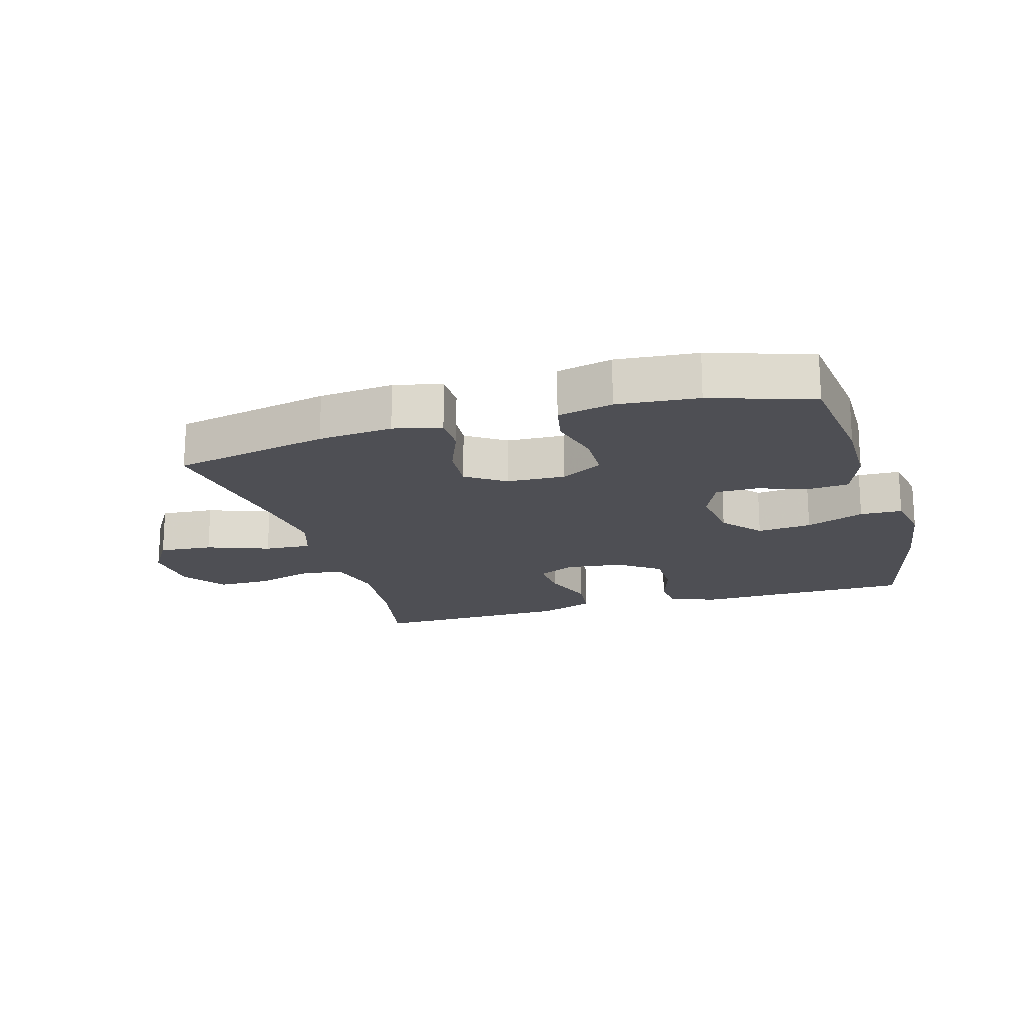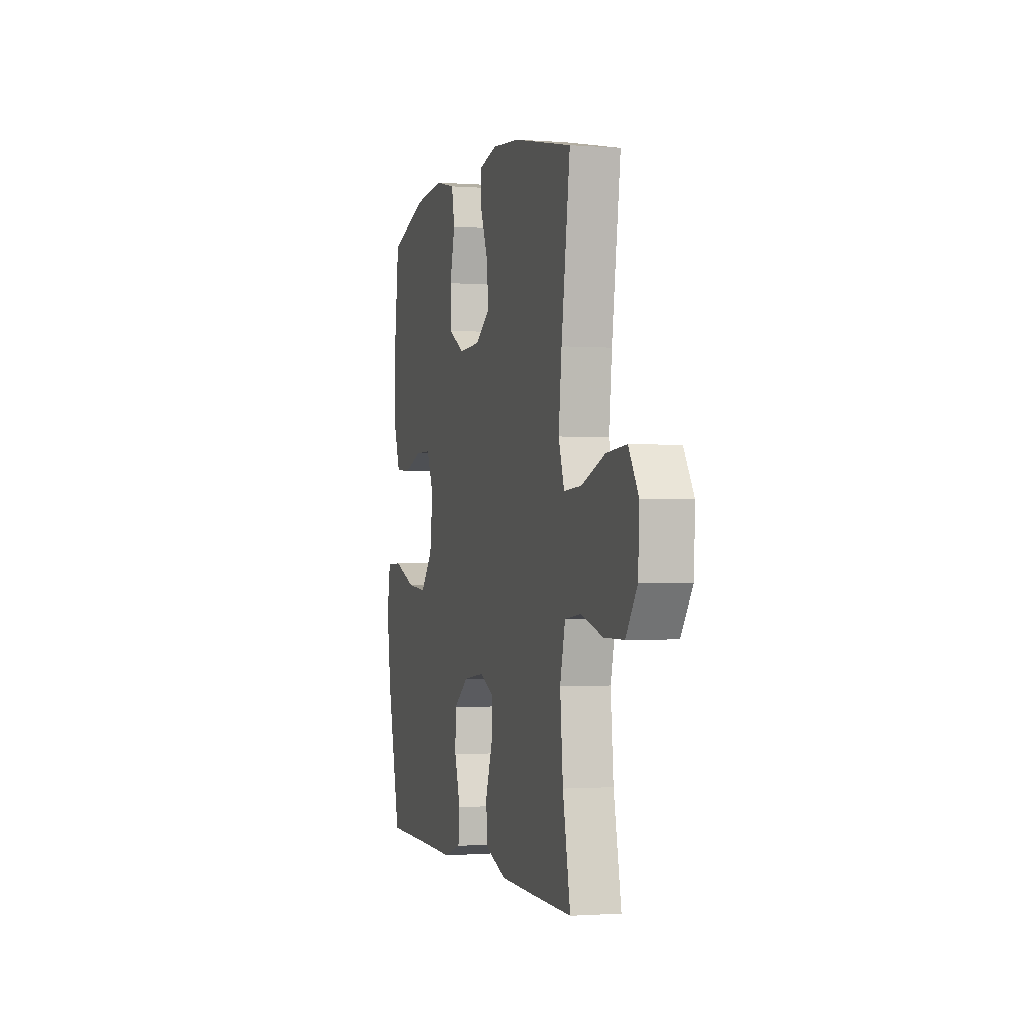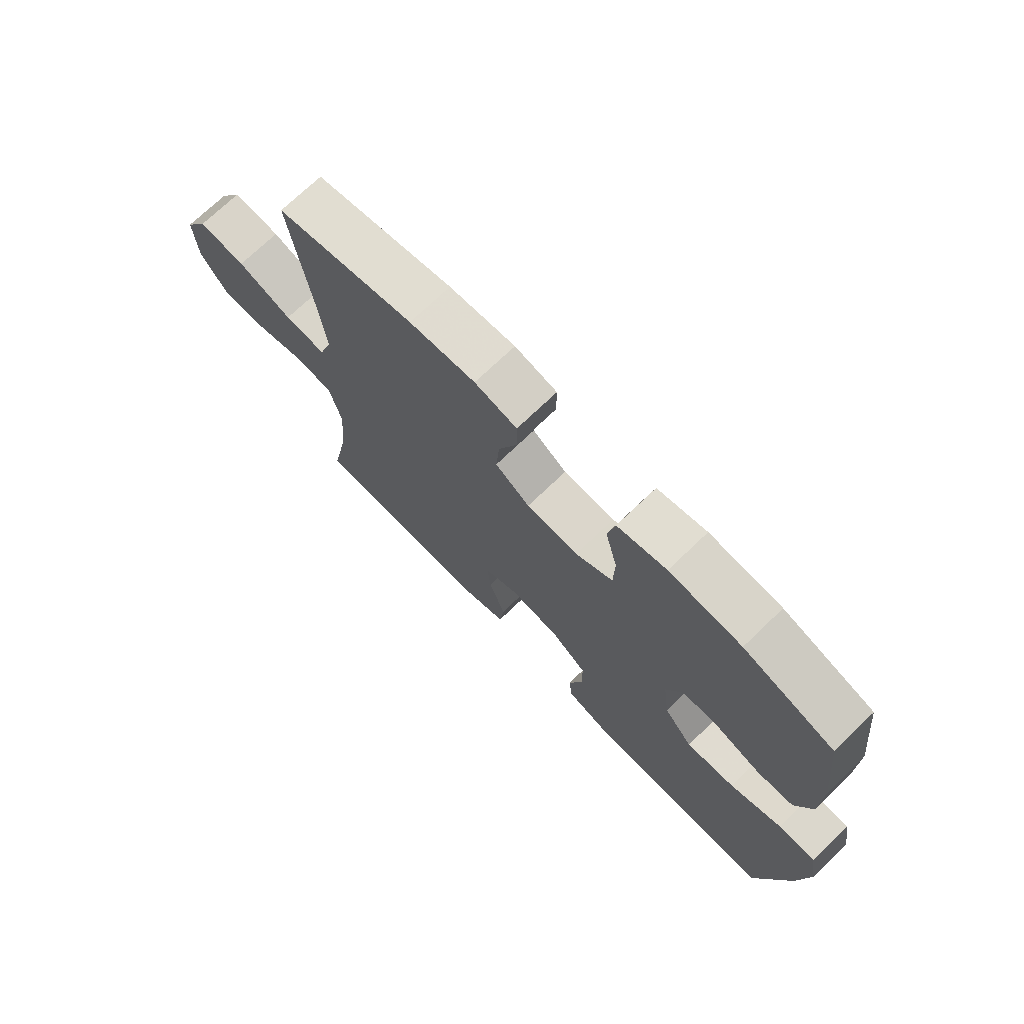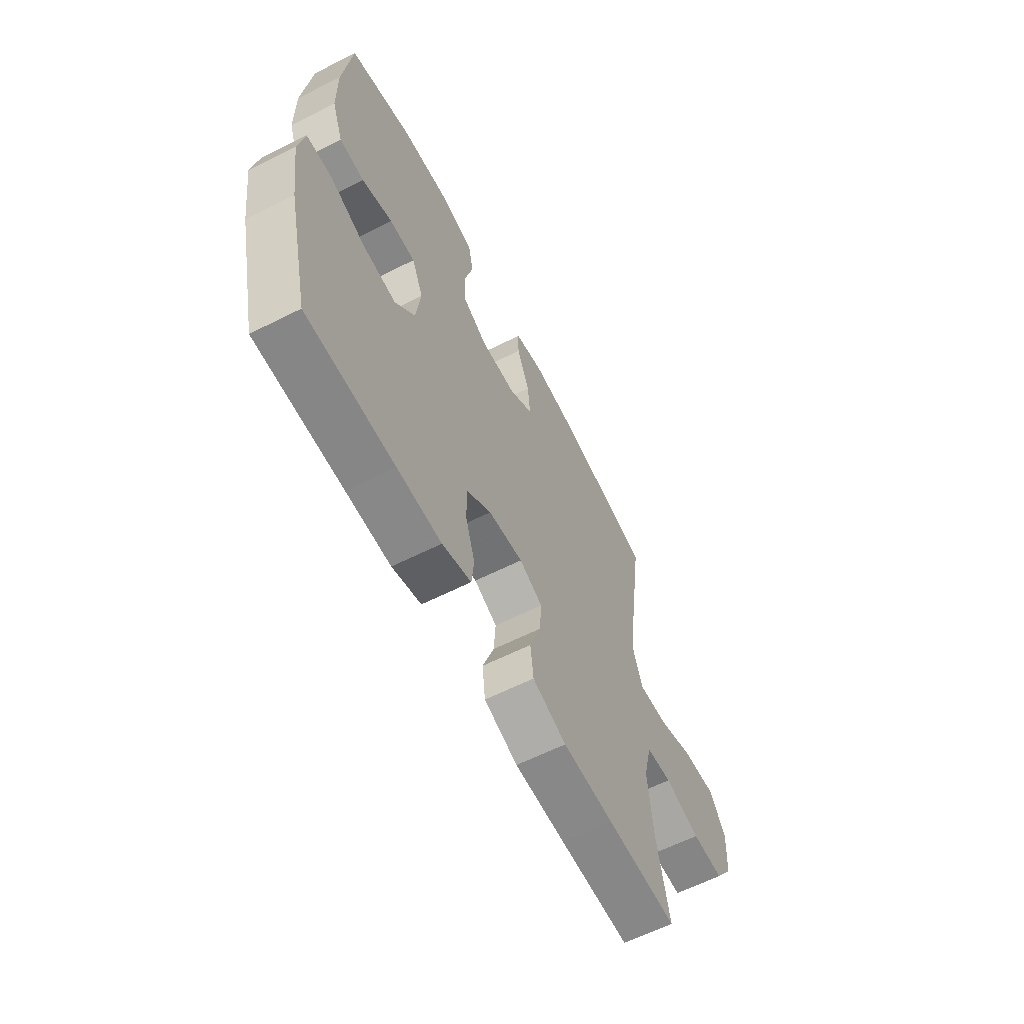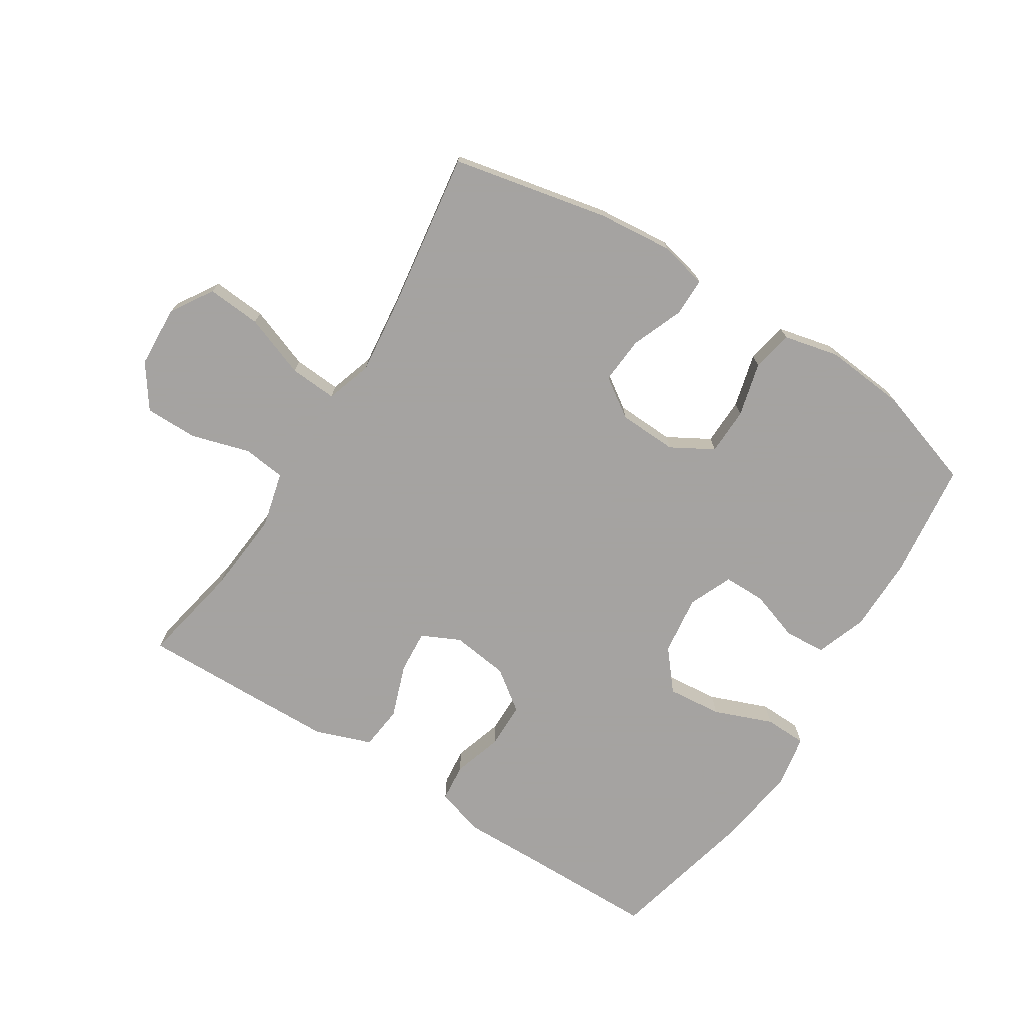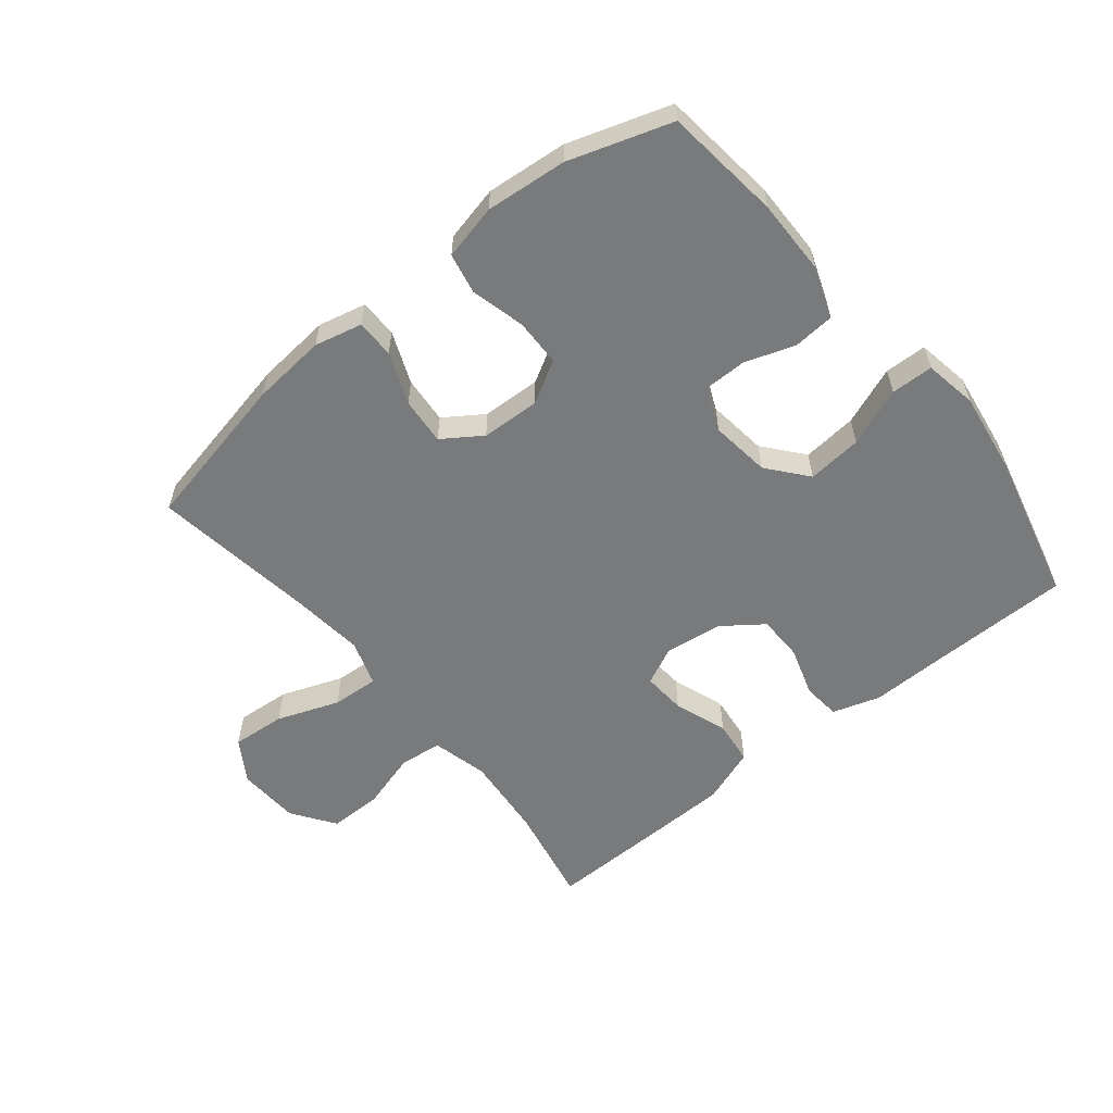
<metadata>
{"format":"obj","ext":"obj","renderer":"f3d","projection":"perspective","resolution":1024,"background":"white","views":[{"elev":-18.3,"azim":16.4,"up":"+Y"},{"elev":-1.2,"azim":-105.8,"up":"+Z"},{"elev":72.1,"azim":46.1,"up":"+Z"},{"elev":-61.8,"azim":117.1,"up":"+Z"},{"elev":-73.1,"azim":-32.2,"up":"+Y"},{"elev":-58.0,"azim":39.1,"up":"+Y"}]}
</metadata>
<code>
v -0.5 0.07 0.5
v -0.25 0.07 0.552
v -0.131 0.07 0.563
v -0.055 0.07 0.545
v -0.055 0.07 0.484
v -0.088 0.07 0.402
v -0.094 0.07 0.327
v -0.032 0.07 0.285
v 0.061 0.07 0.281
v 0.128 0.07 0.319
v 0.13 0.07 0.394
v 0.108 0.07 0.48
v 0.121 0.07 0.545
v 0.209 0.07 0.565
v 0.338 0.07 0.553
v 0.5 0.07 0.5
v 0.522 0.07 0.315
v 0.521 0.07 0.195
v 0.492 0.07 0.115
v 0.427 0.07 0.11
v 0.347 0.07 0.137
v 0.28 0.07 0.137
v 0.25 0.07 0.068
v 0.262 0.07 -0.027
v 0.314 0.07 -0.09
v 0.401 0.07 -0.082
v 0.494 0.07 -0.046
v 0.561 0.07 -0.048
v 0.576 0.07 -0.132
v 0.557 0.07 -0.263
v 0.5 0.07 -0.5
v 0.271 0.07 -0.502
v 0.155 0.07 -0.504
v 0.079 0.07 -0.48
v 0.073 0.07 -0.42
v 0.098 0.07 -0.341
v 0.097 0.07 -0.268
v 0.033 0.07 -0.221
v -0.058 0.07 -0.209
v -0.119 0.07 -0.238
v -0.114 0.07 -0.307
v -0.084 0.07 -0.392
v -0.092 0.07 -0.462
v -0.181 0.07 -0.494
v -0.315 0.07 -0.497
v -0.5 0.07 -0.5
v -0.468 0.07 -0.339
v -0.456 0.07 -0.206
v -0.478 0.07 -0.117
v -0.546 0.07 -0.109
v -0.639 0.07 -0.136
v -0.723 0.07 -0.136
v -0.771 0.07 -0.067
v -0.776 0.07 0.032
v -0.734 0.07 0.099
v -0.648 0.07 0.092
v -0.549 0.07 0.055
v -0.474 0.07 0.05
v -0.45 0.07 0.123
v -0.463 0.07 0.241
v -0.5 0 0.5
v -0.25 0 0.552
v -0.131 0 0.563
v -0.055 0 0.545
v -0.055 0 0.484
v -0.088 0 0.402
v -0.094 0 0.327
v -0.032 0 0.285
v 0.061 0 0.281
v 0.128 0 0.319
v 0.13 0 0.394
v 0.108 0 0.48
v 0.121 0 0.545
v 0.209 0 0.565
v 0.338 0 0.553
v 0.5 0 0.5
v 0.522 0 0.315
v 0.521 0 0.195
v 0.492 0 0.115
v 0.427 0 0.11
v 0.347 0 0.137
v 0.28 0 0.137
v 0.25 0 0.068
v 0.262 0 -0.027
v 0.314 0 -0.09
v 0.401 0 -0.082
v 0.494 0 -0.046
v 0.561 0 -0.048
v 0.576 0 -0.132
v 0.557 0 -0.263
v 0.5 0 -0.5
v 0.271 0 -0.502
v 0.155 0 -0.504
v 0.079 0 -0.48
v 0.073 0 -0.42
v 0.098 0 -0.341
v 0.097 0 -0.268
v 0.033 0 -0.221
v -0.058 0 -0.209
v -0.119 0 -0.238
v -0.114 0 -0.307
v -0.084 0 -0.392
v -0.092 0 -0.462
v -0.181 0 -0.494
v -0.315 0 -0.497
v -0.5 0 -0.5
v -0.468 0 -0.339
v -0.456 0 -0.206
v -0.478 0 -0.117
v -0.546 0 -0.109
v -0.639 0 -0.136
v -0.723 0 -0.136
v -0.771 0 -0.067
v -0.776 0 0.032
v -0.734 0 0.099
v -0.648 0 0.092
v -0.549 0 0.055
v -0.474 0 0.05
v -0.45 0 0.123
v -0.463 0 0.241
f 54 55 56 57
f 54 57 58
f 53 54 58
f 50 51 52 53
f 49 50 53 58
f 48 49 58 59
f 44 45 46 47
f 44 47 48
f 41 42 43 44
f 40 41 44 48
f 39 40 48 59
f 33 34 35 36
f 32 33 36 37
f 31 32 37
f 30 31 37 38
f 26 27 28 29
f 25 26 29 30
f 18 19 20 21
f 18 21 22
f 17 18 22
f 16 17 22
f 15 16 22
f 14 15 22 23
f 11 12 13 14
f 10 11 14 23
f 3 4 5 6
f 3 6 7
f 60 1 2 3
f 60 3 7
f 59 60 7 8
f 39 59 8 9
f 25 30 38 39
f 24 25 39
f 23 24 39
f 9 10 23 39
f 117 116 115 114
f 118 117 114
f 118 114 113
f 113 112 111 110
f 118 113 110 109
f 119 118 109 108
f 107 106 105 104
f 108 107 104
f 104 103 102 101
f 108 104 101 100
f 119 108 100 99
f 96 95 94 93
f 97 96 93 92
f 97 92 91
f 98 97 91 90
f 89 88 87 86
f 90 89 86 85
f 81 80 79 78
f 82 81 78
f 82 78 77
f 82 77 76
f 82 76 75
f 83 82 75 74
f 74 73 72 71
f 83 74 71 70
f 66 65 64 63
f 67 66 63
f 63 62 61 120
f 67 63 120
f 68 67 120 119
f 69 68 119 99
f 99 98 90 85
f 99 85 84
f 99 84 83
f 99 83 70 69
f 1 61 62 2
f 2 62 63 3
f 3 63 64 4
f 4 64 65 5
f 5 65 66 6
f 6 66 67 7
f 7 67 68 8
f 8 68 69 9
f 9 69 70 10
f 10 70 71 11
f 11 71 72 12
f 12 72 73 13
f 13 73 74 14
f 14 74 75 15
f 15 75 76 16
f 16 76 77 17
f 17 77 78 18
f 18 78 79 19
f 19 79 80 20
f 20 80 81 21
f 21 81 82 22
f 22 82 83 23
f 23 83 84 24
f 24 84 85 25
f 25 85 86 26
f 26 86 87 27
f 27 87 88 28
f 28 88 89 29
f 29 89 90 30
f 30 90 91 31
f 31 91 92 32
f 32 92 93 33
f 33 93 94 34
f 34 94 95 35
f 35 95 96 36
f 36 96 97 37
f 37 97 98 38
f 38 98 99 39
f 39 99 100 40
f 40 100 101 41
f 41 101 102 42
f 42 102 103 43
f 43 103 104 44
f 44 104 105 45
f 45 105 106 46
f 46 106 107 47
f 47 107 108 48
f 48 108 109 49
f 49 109 110 50
f 50 110 111 51
f 51 111 112 52
f 52 112 113 53
f 53 113 114 54
f 54 114 115 55
f 55 115 116 56
f 56 116 117 57
f 57 117 118 58
f 58 118 119 59
f 59 119 120 60
f 60 120 61 1

</code>
